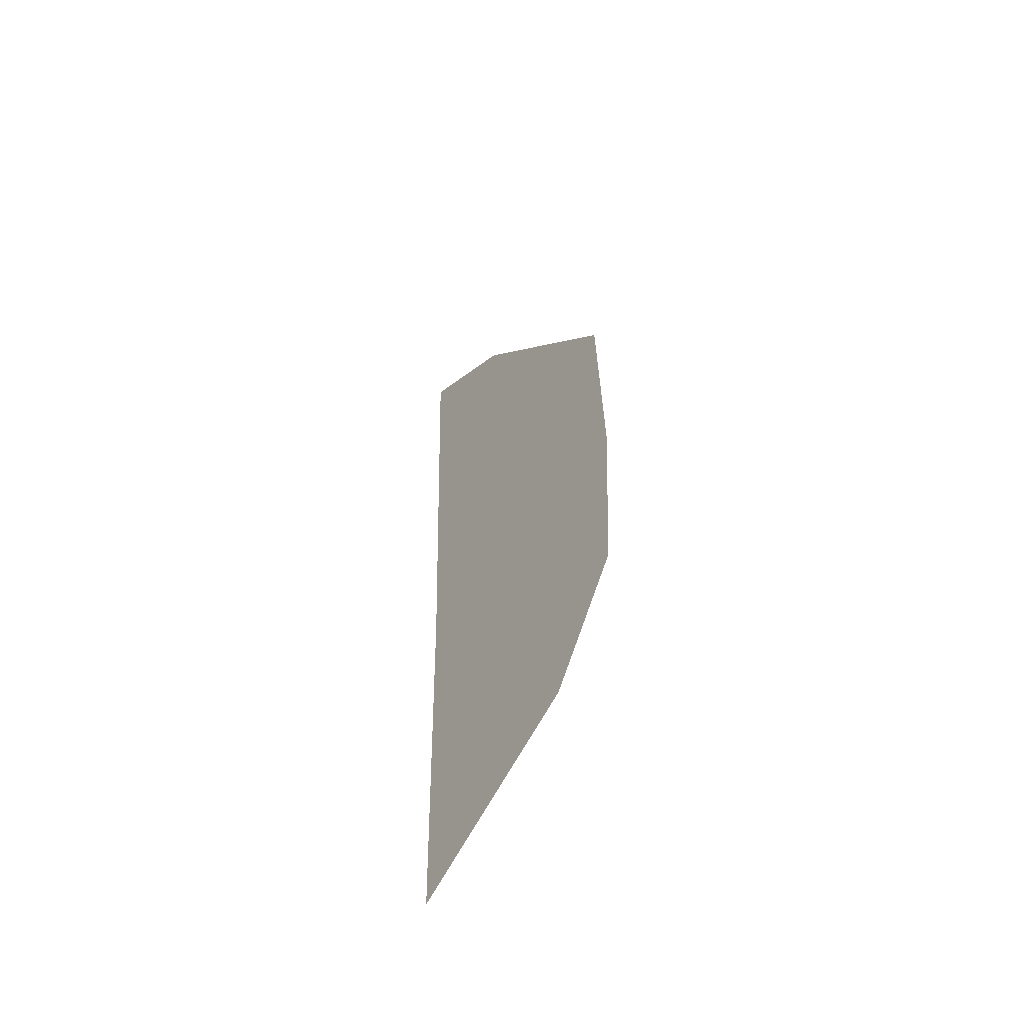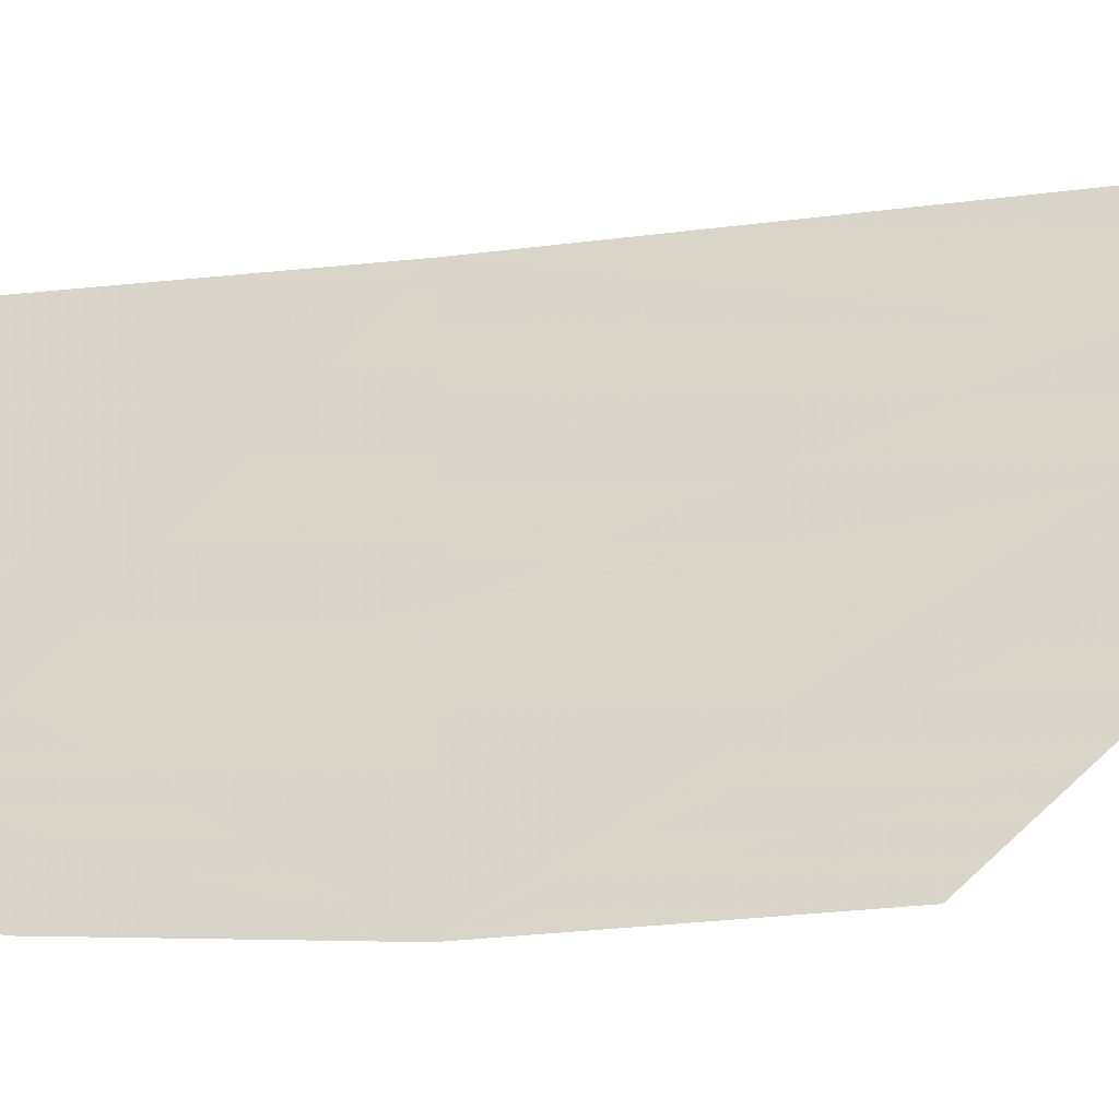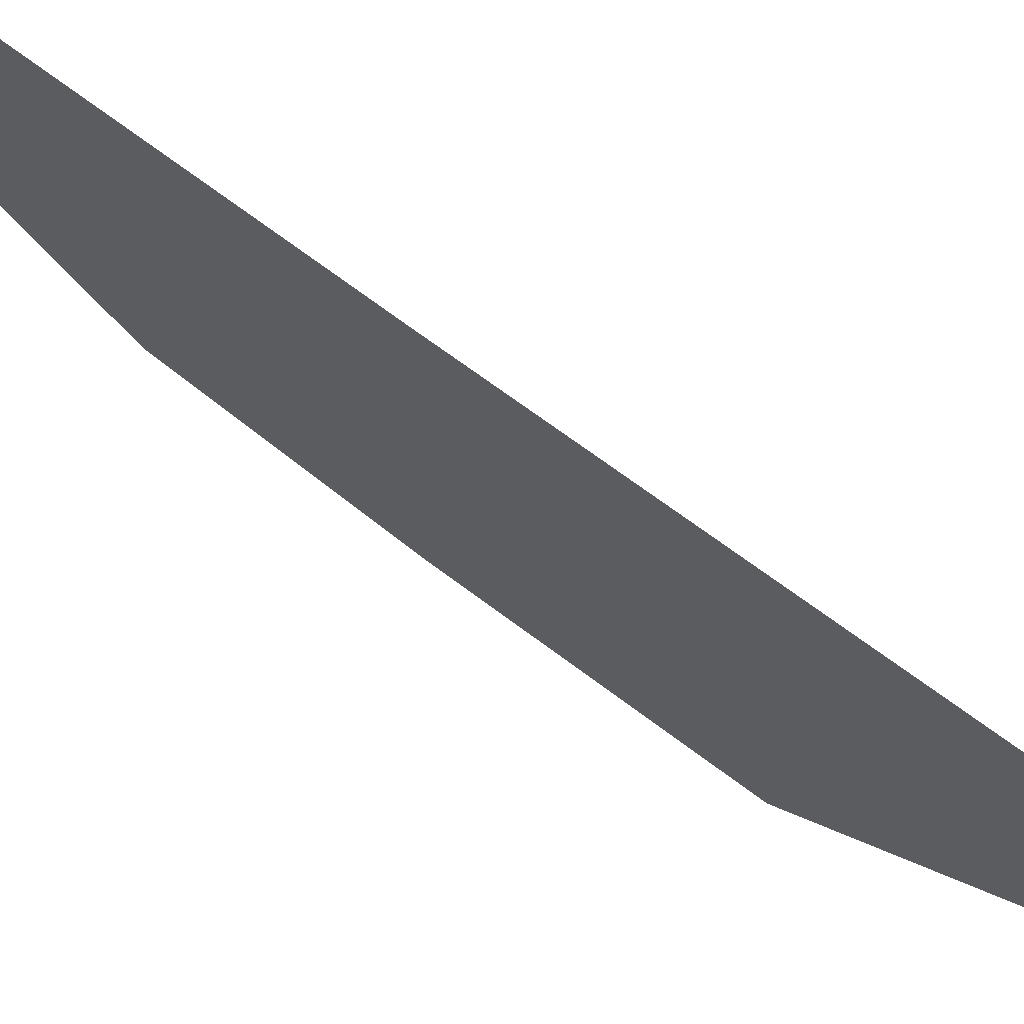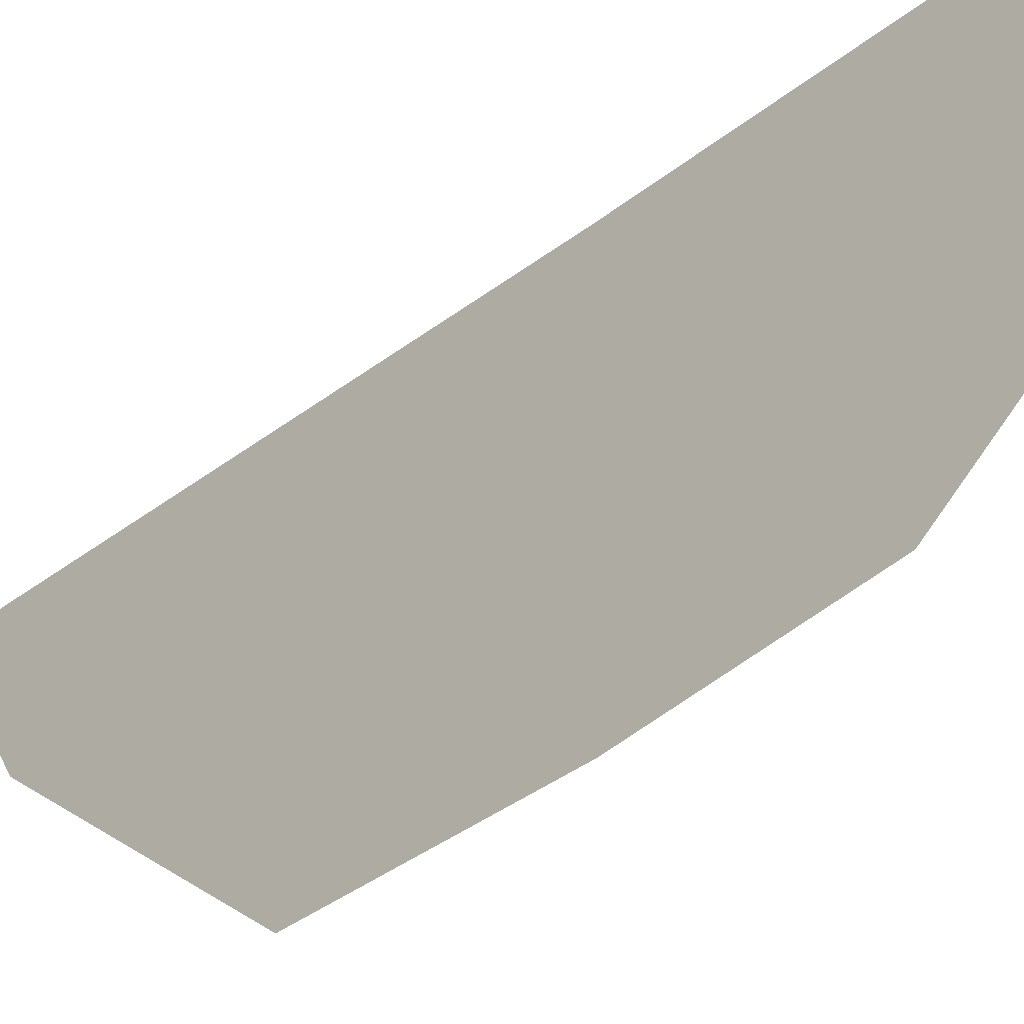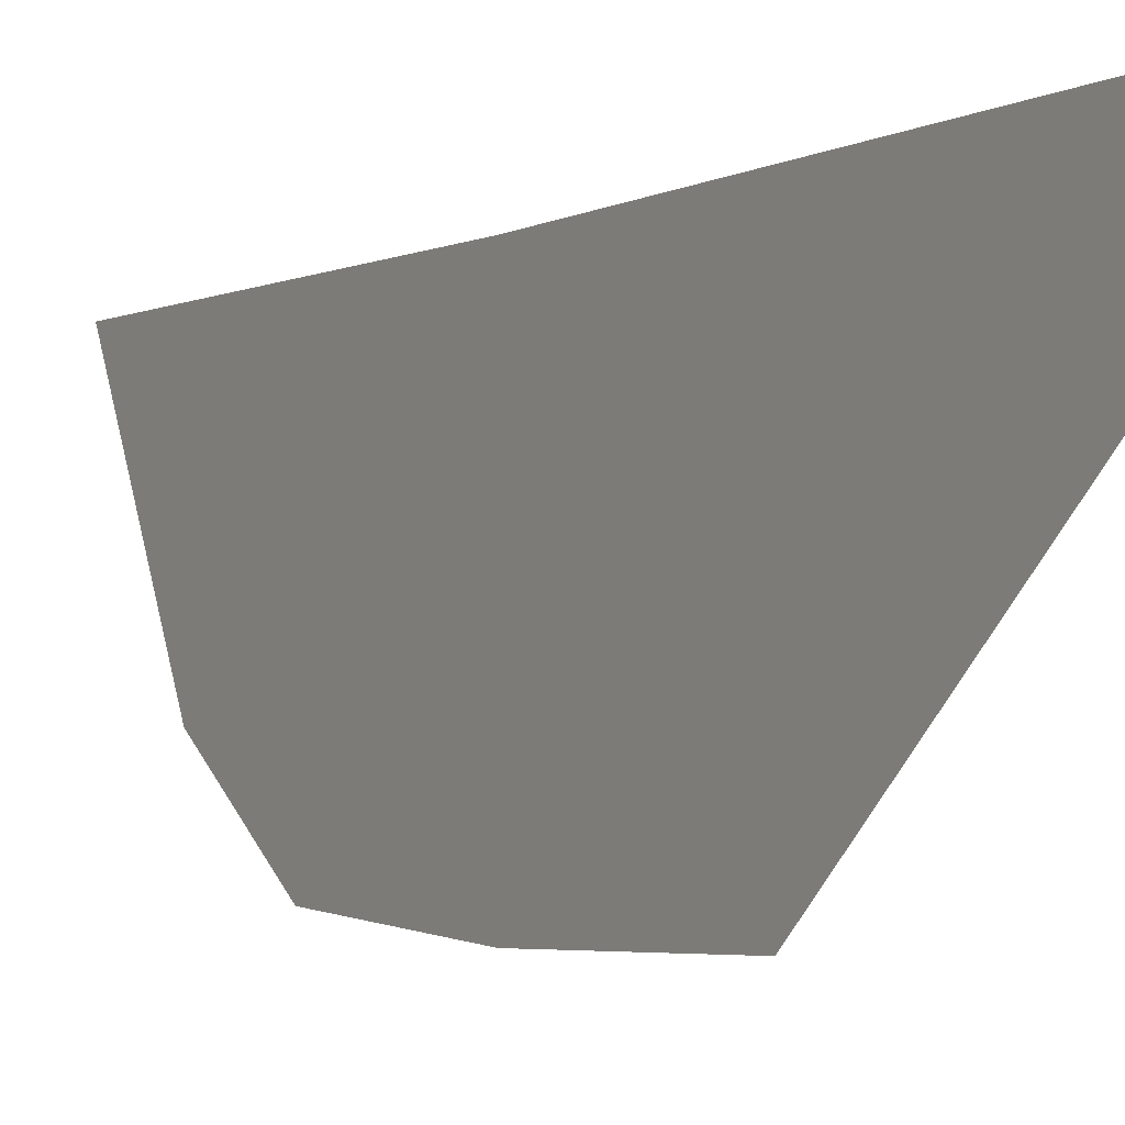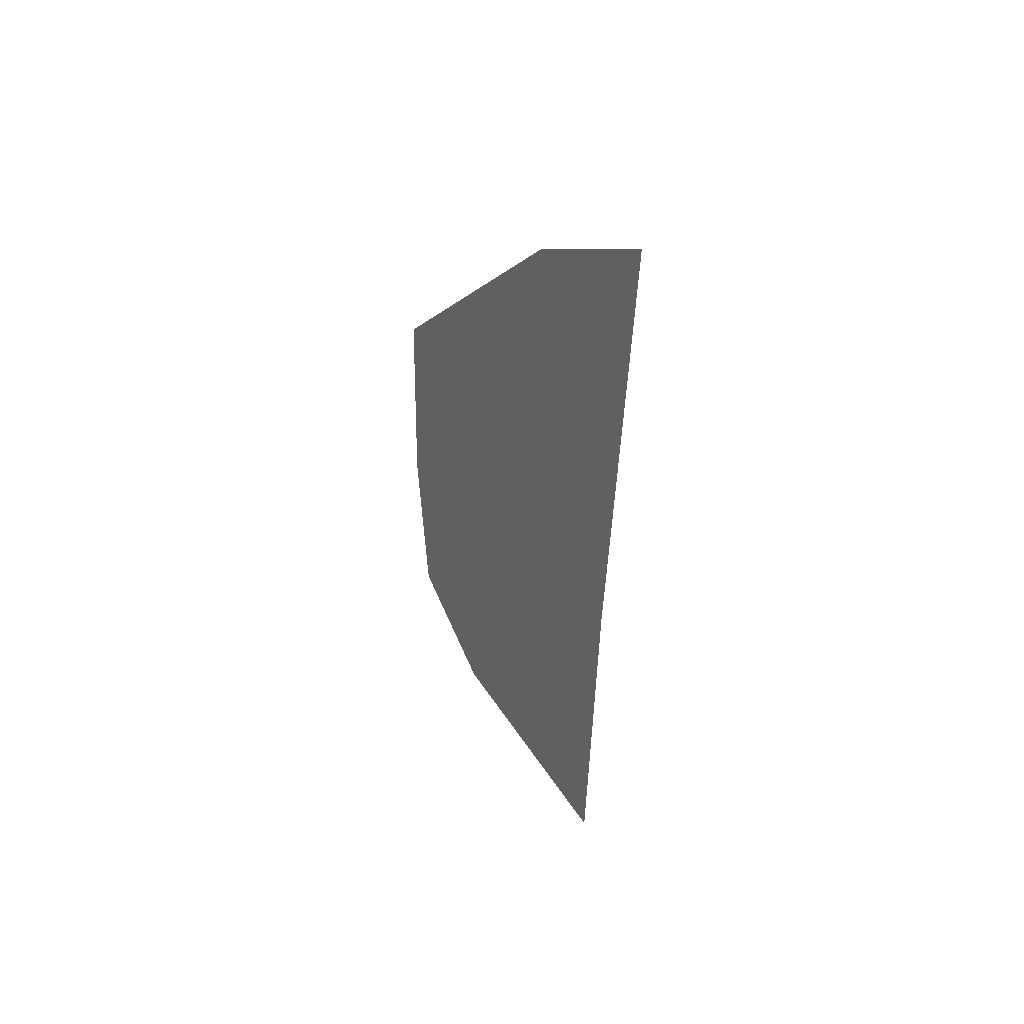
<metadata>
{"format":"obj","ext":"obj","renderer":"f3d","projection":"perspective","resolution":1024,"background":"white","views":[{"elev":-53.6,"azim":-35.5,"up":"+Z"},{"elev":-19.6,"azim":-80.7,"up":"+Y"},{"elev":70.3,"azim":-52.6,"up":"+Y"},{"elev":-38.2,"azim":136.3,"up":"+Y"},{"elev":-1.7,"azim":-31.7,"up":"+Y"},{"elev":46.6,"azim":138.4,"up":"+Z"}]}
</metadata>
<code>
v 0 0.6678 2.796
v 0 -0.472 1.753
v 0 0.5599 -0.4059
v 0 -0.46 0.3573
v 0 0.2254 2.537
v 0 -0.1684 -0.0503
v 0 0.5914 1.003
v 0 0.02907 1.021
v 0 -0.4974 1.008
g Group2
f 7 8 6 3
f 6 8 9 4
f 1 5 8 7
f 9 8 5 2

</code>
